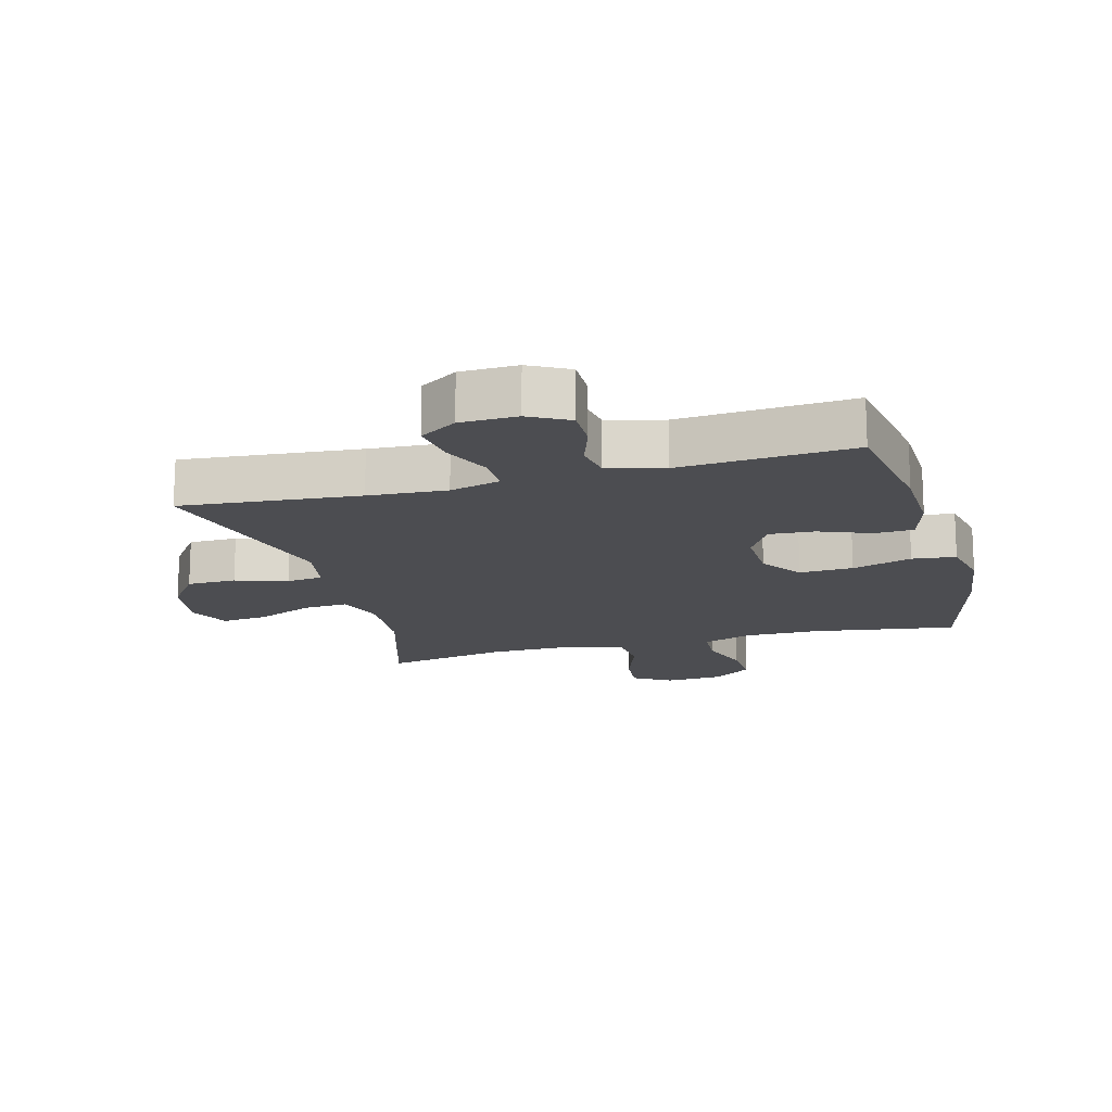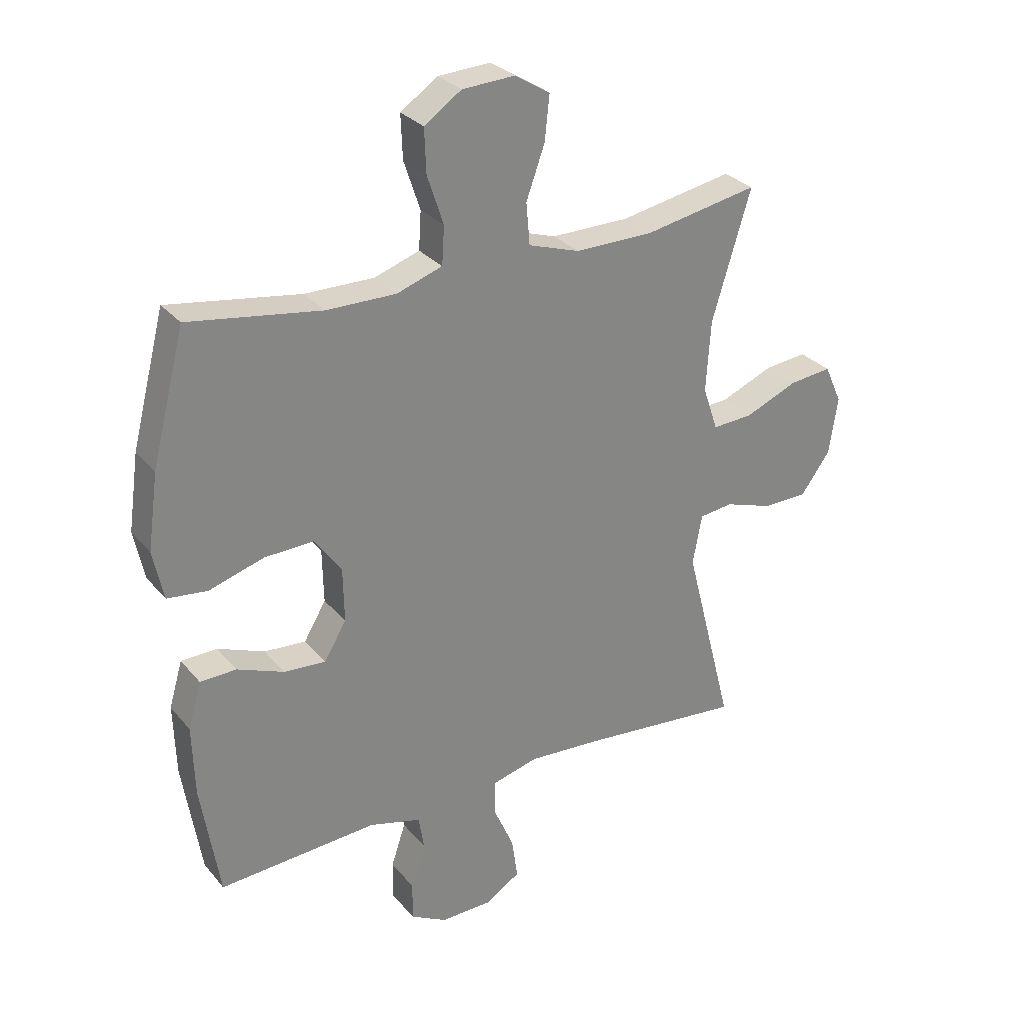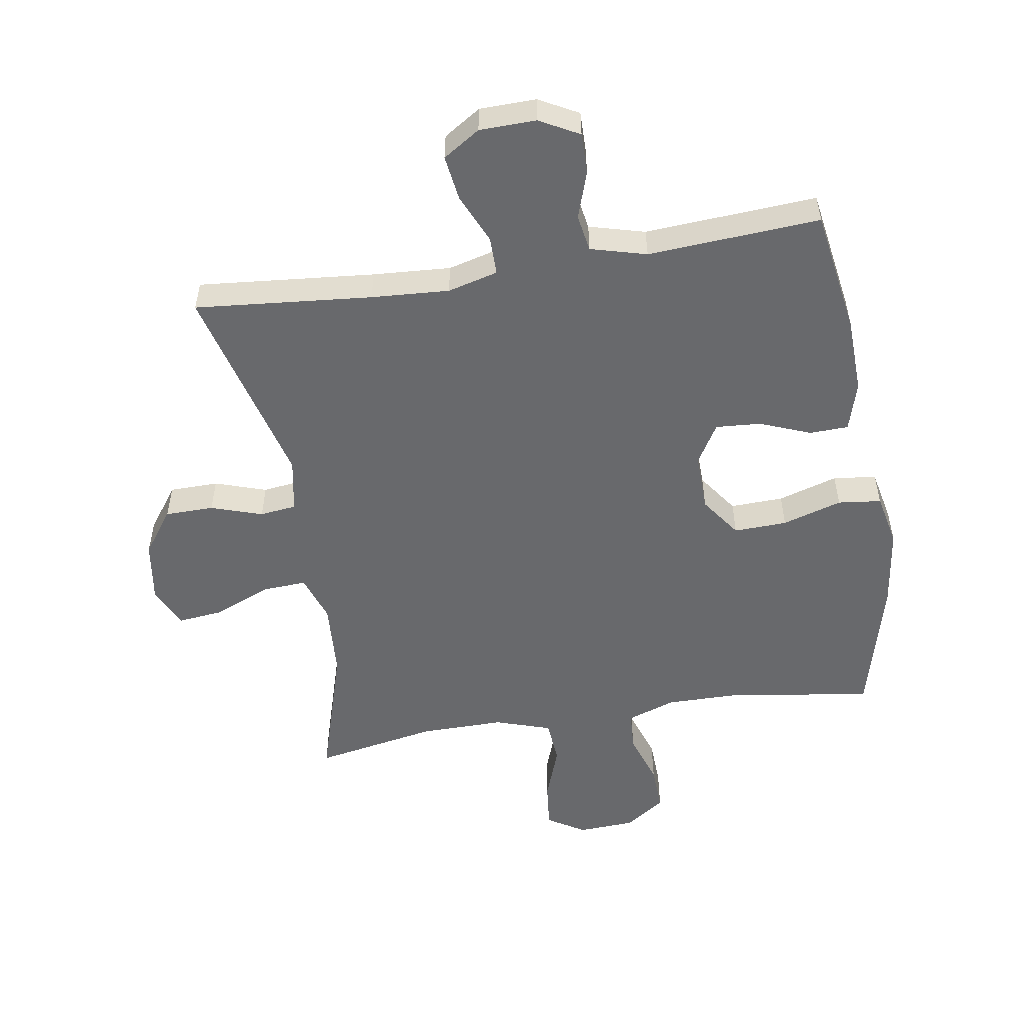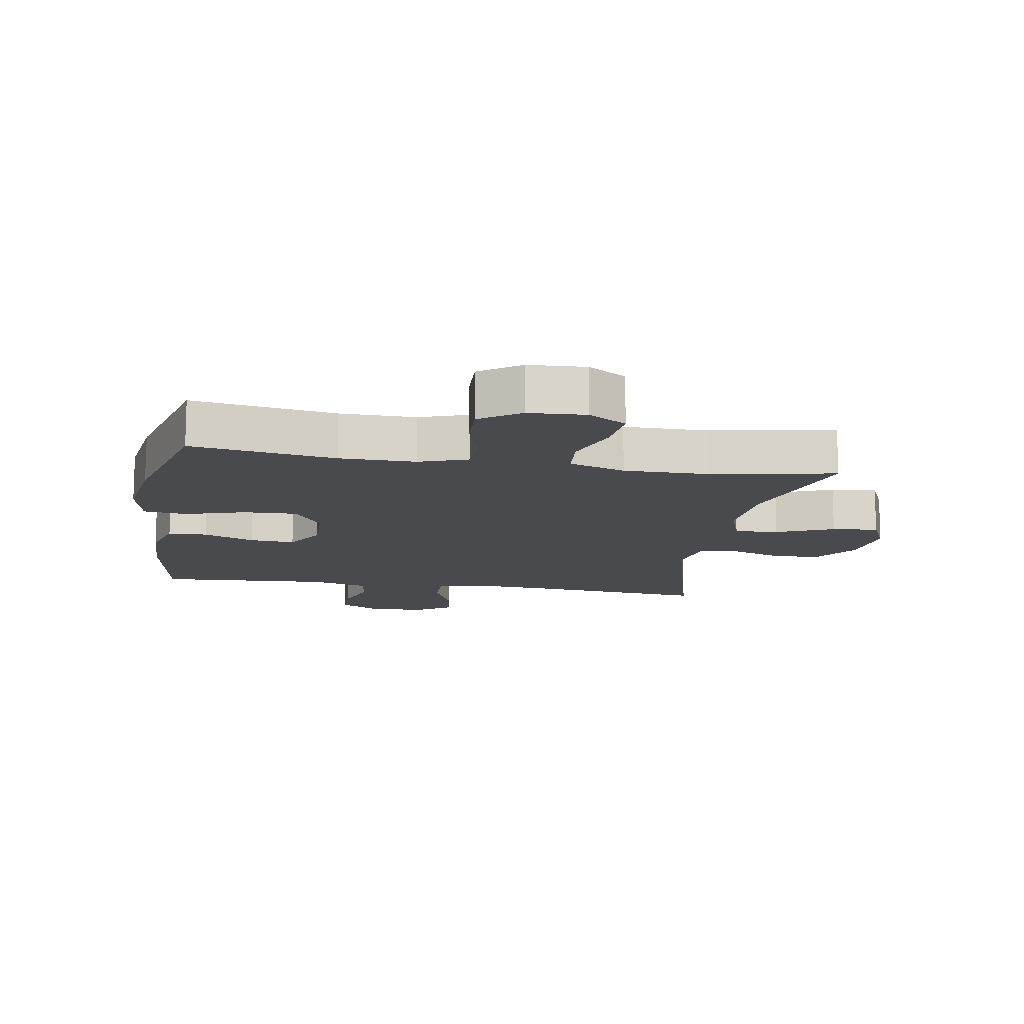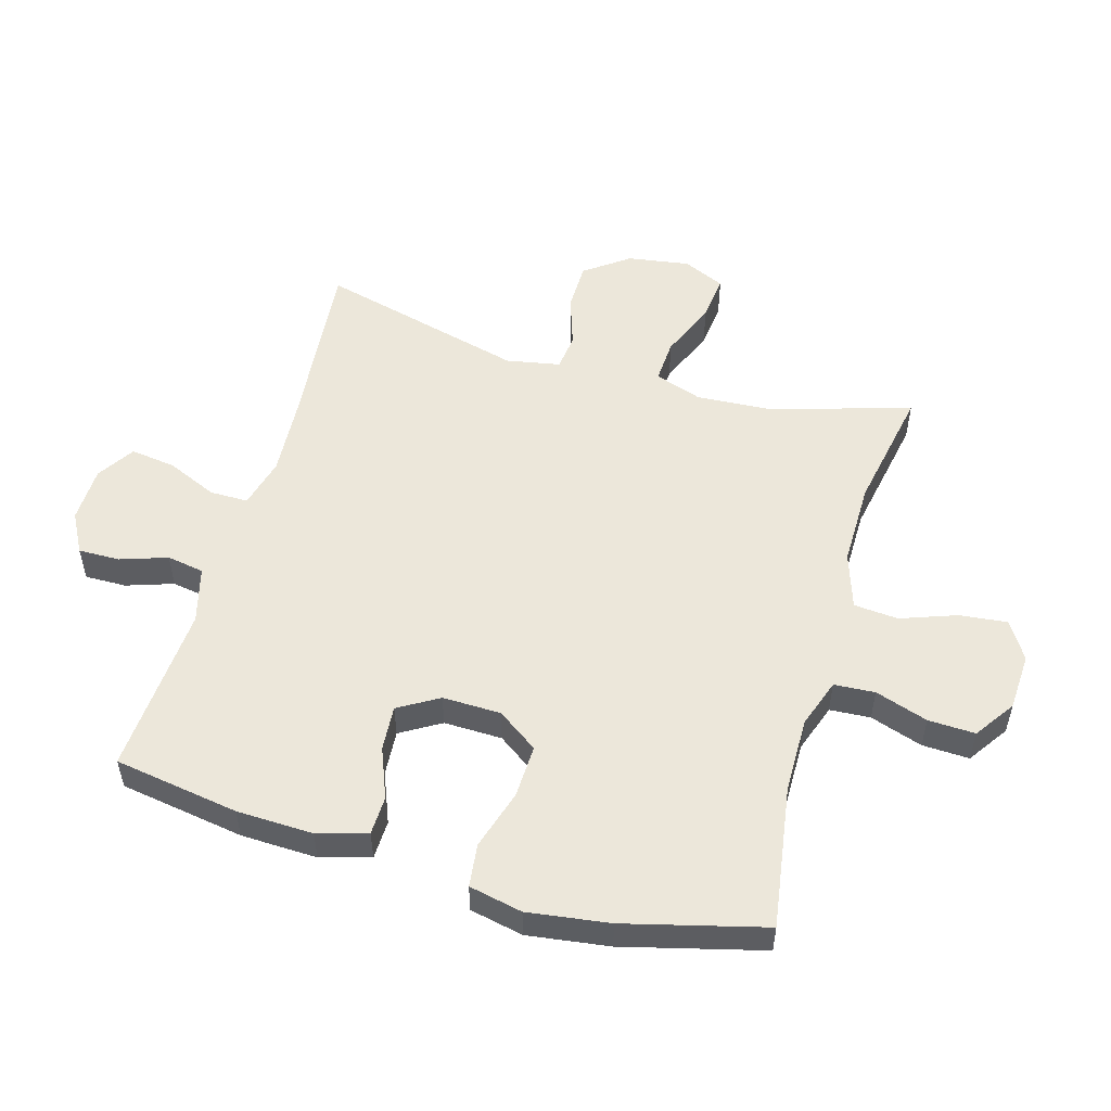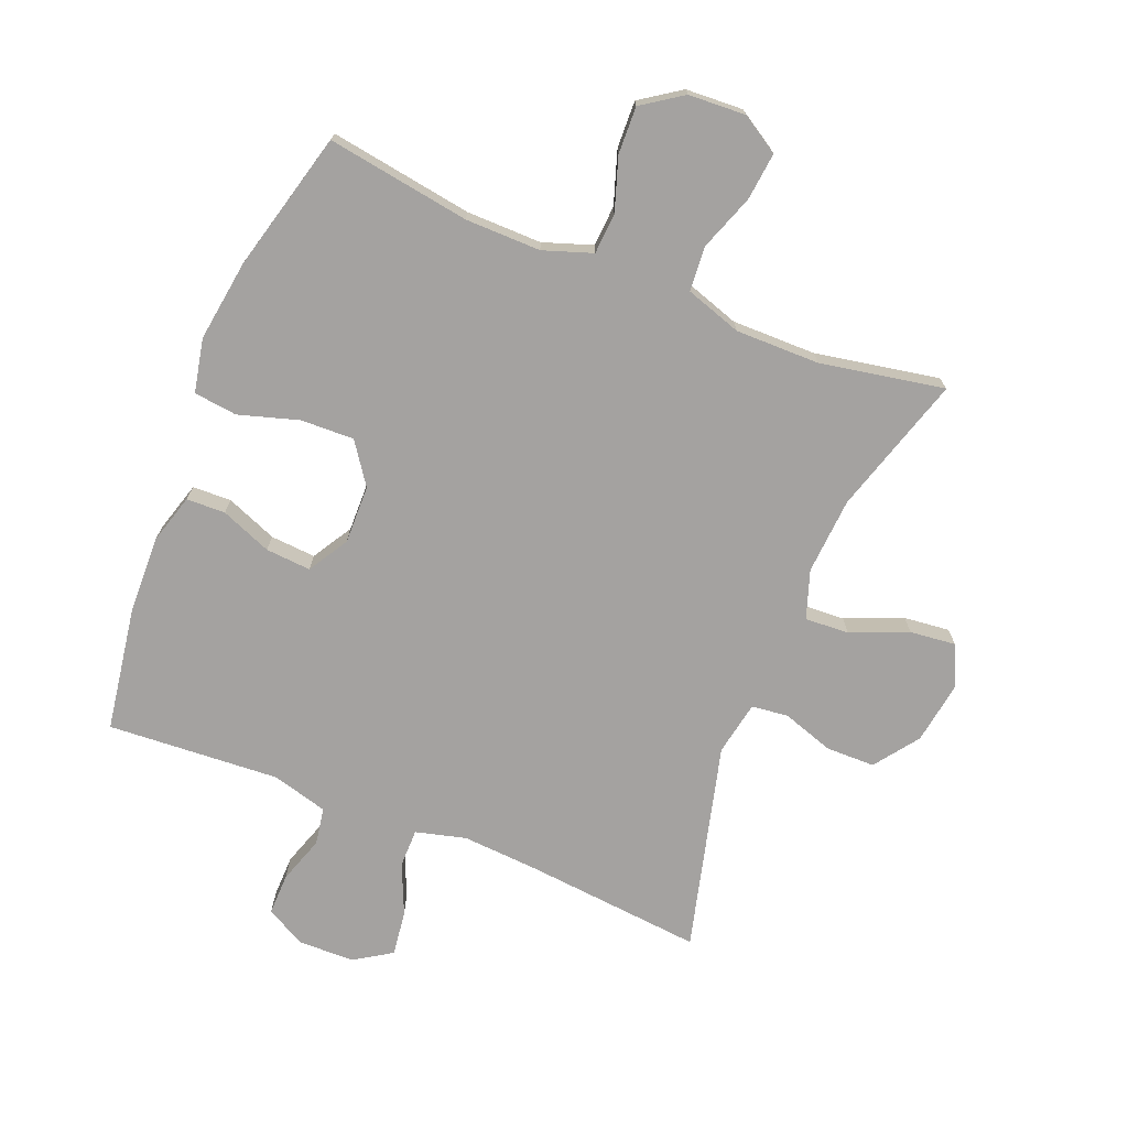
<metadata>
{"format":"obj","ext":"obj","renderer":"f3d","projection":"perspective","resolution":1024,"background":"white","views":[{"elev":-16.1,"azim":-164.7,"up":"+Y"},{"elev":29.0,"azim":-31.6,"up":"+Z"},{"elev":-52.8,"azim":-170.8,"up":"+Y"},{"elev":-13.2,"azim":-9.5,"up":"+Y"},{"elev":53.2,"azim":-74.0,"up":"+Y"},{"elev":-72.7,"azim":-22.1,"up":"+Y"}]}
</metadata>
<code>
v 0.5 0.07 0.5
v 0.433 0.07 0.279
v 0.425 0.07 0.157
v 0.451 0.07 0.081
v 0.521 0.07 0.085
v 0.612 0.07 0.123
v 0.685 0.07 0.131
v 0.715 0.07 0.065
v 0.7 0.07 -0.034
v 0.649 0.07 -0.104
v 0.571 0.07 -0.105
v 0.489 0.07 -0.078
v 0.431 0.07 -0.085
v 0.415 0.07 -0.171
v 0.5 0.07 -0.5
v 0.218 0.07 -0.474
v 0.094 0.07 -0.466
v 0.014 0.07 -0.487
v 0.014 0.07 -0.548
v 0.049 0.07 -0.628
v 0.059 0.07 -0.7
v 0 0.07 -0.738
v -0.09 0.07 -0.74
v -0.153 0.07 -0.706
v -0.152 0.07 -0.64
v -0.127 0.07 -0.565
v -0.137 0.07 -0.506
v -0.226 0.07 -0.482
v -0.5 0.07 -0.5
v -0.532 0.07 -0.301
v -0.536 0.07 -0.179
v -0.513 0.07 -0.1
v -0.451 0.07 -0.098
v -0.37 0.07 -0.13
v -0.298 0.07 -0.135
v -0.26 0.07 -0.071
v -0.262 0.07 0.022
v -0.308 0.07 0.087
v -0.393 0.07 0.084
v -0.488 0.07 0.055
v -0.557 0.07 0.063
v -0.575 0.07 0.148
v -0.557 0.07 0.278
v -0.5 0.07 0.5
v -0.272 0.07 0.465
v -0.152 0.07 0.464
v -0.074 0.07 0.491
v -0.07 0.07 0.556
v -0.098 0.07 0.64
v -0.101 0.07 0.715
v -0.037 0.07 0.759
v 0.054 0.07 0.764
v 0.114 0.07 0.727
v 0.106 0.07 0.651
v 0.074 0.07 0.562
v 0.08 0.07 0.491
v 0.169 0.07 0.462
v 0.303 0.07 0.463
v 0.5 0 0.5
v 0.433 0 0.279
v 0.425 0 0.157
v 0.451 0 0.081
v 0.521 0 0.085
v 0.612 0 0.123
v 0.685 0 0.131
v 0.715 0 0.065
v 0.7 0 -0.034
v 0.649 0 -0.104
v 0.571 0 -0.105
v 0.489 0 -0.078
v 0.431 0 -0.085
v 0.415 0 -0.171
v 0.5 0 -0.5
v 0.218 0 -0.474
v 0.094 0 -0.466
v 0.014 0 -0.487
v 0.014 0 -0.548
v 0.049 0 -0.628
v 0.059 0 -0.7
v 0 0 -0.738
v -0.09 0 -0.74
v -0.153 0 -0.706
v -0.152 0 -0.64
v -0.127 0 -0.565
v -0.137 0 -0.506
v -0.226 0 -0.482
v -0.5 0 -0.5
v -0.532 0 -0.301
v -0.536 0 -0.179
v -0.513 0 -0.1
v -0.451 0 -0.098
v -0.37 0 -0.13
v -0.298 0 -0.135
v -0.26 0 -0.071
v -0.262 0 0.022
v -0.308 0 0.087
v -0.393 0 0.084
v -0.488 0 0.055
v -0.557 0 0.063
v -0.575 0 0.148
v -0.557 0 0.278
v -0.5 0 0.5
v -0.272 0 0.465
v -0.152 0 0.464
v -0.074 0 0.491
v -0.07 0 0.556
v -0.098 0 0.64
v -0.101 0 0.715
v -0.037 0 0.759
v 0.054 0 0.764
v 0.114 0 0.727
v 0.106 0 0.651
v 0.074 0 0.562
v 0.08 0 0.491
v 0.169 0 0.462
v 0.303 0 0.463
f 52 53 54 55
f 52 55 56
f 51 52 56
f 48 49 50 51
f 47 48 51 56
f 46 47 56 57
f 42 43 44 45
f 42 45 46
f 39 40 41 42
f 38 39 42 46
f 37 38 46 57
f 31 32 33 34
f 31 34 35
f 28 29 30 31
f 27 28 31 35
f 23 24 25 26
f 23 26 27
f 22 23 27
f 19 20 21 22
f 18 19 22 27
f 17 18 27 35
f 14 15 16
f 13 14 16 17
f 9 10 11 12
f 9 12 13
f 8 9 13
f 5 6 7 8
f 4 5 8 13
f 3 4 13 17
f 58 1 2
f 36 37 57 58
f 17 35 36 58
f 2 3 17 58
f 113 112 111 110
f 114 113 110
f 114 110 109
f 109 108 107 106
f 114 109 106 105
f 115 114 105 104
f 103 102 101 100
f 104 103 100
f 100 99 98 97
f 104 100 97 96
f 115 104 96 95
f 92 91 90 89
f 93 92 89
f 89 88 87 86
f 93 89 86 85
f 84 83 82 81
f 85 84 81
f 85 81 80
f 80 79 78 77
f 85 80 77 76
f 93 85 76 75
f 74 73 72
f 75 74 72 71
f 70 69 68 67
f 71 70 67
f 71 67 66
f 66 65 64 63
f 71 66 63 62
f 75 71 62 61
f 60 59 116
f 116 115 95 94
f 116 94 93 75
f 116 75 61 60
f 1 59 60 2
f 2 60 61 3
f 3 61 62 4
f 4 62 63 5
f 5 63 64 6
f 6 64 65 7
f 7 65 66 8
f 8 66 67 9
f 9 67 68 10
f 10 68 69 11
f 11 69 70 12
f 12 70 71 13
f 13 71 72 14
f 14 72 73 15
f 15 73 74 16
f 16 74 75 17
f 17 75 76 18
f 18 76 77 19
f 19 77 78 20
f 20 78 79 21
f 21 79 80 22
f 22 80 81 23
f 23 81 82 24
f 24 82 83 25
f 25 83 84 26
f 26 84 85 27
f 27 85 86 28
f 28 86 87 29
f 29 87 88 30
f 30 88 89 31
f 31 89 90 32
f 32 90 91 33
f 33 91 92 34
f 34 92 93 35
f 35 93 94 36
f 36 94 95 37
f 37 95 96 38
f 38 96 97 39
f 39 97 98 40
f 40 98 99 41
f 41 99 100 42
f 42 100 101 43
f 43 101 102 44
f 44 102 103 45
f 45 103 104 46
f 46 104 105 47
f 47 105 106 48
f 48 106 107 49
f 49 107 108 50
f 50 108 109 51
f 51 109 110 52
f 52 110 111 53
f 53 111 112 54
f 54 112 113 55
f 55 113 114 56
f 56 114 115 57
f 57 115 116 58
f 58 116 59 1

</code>
